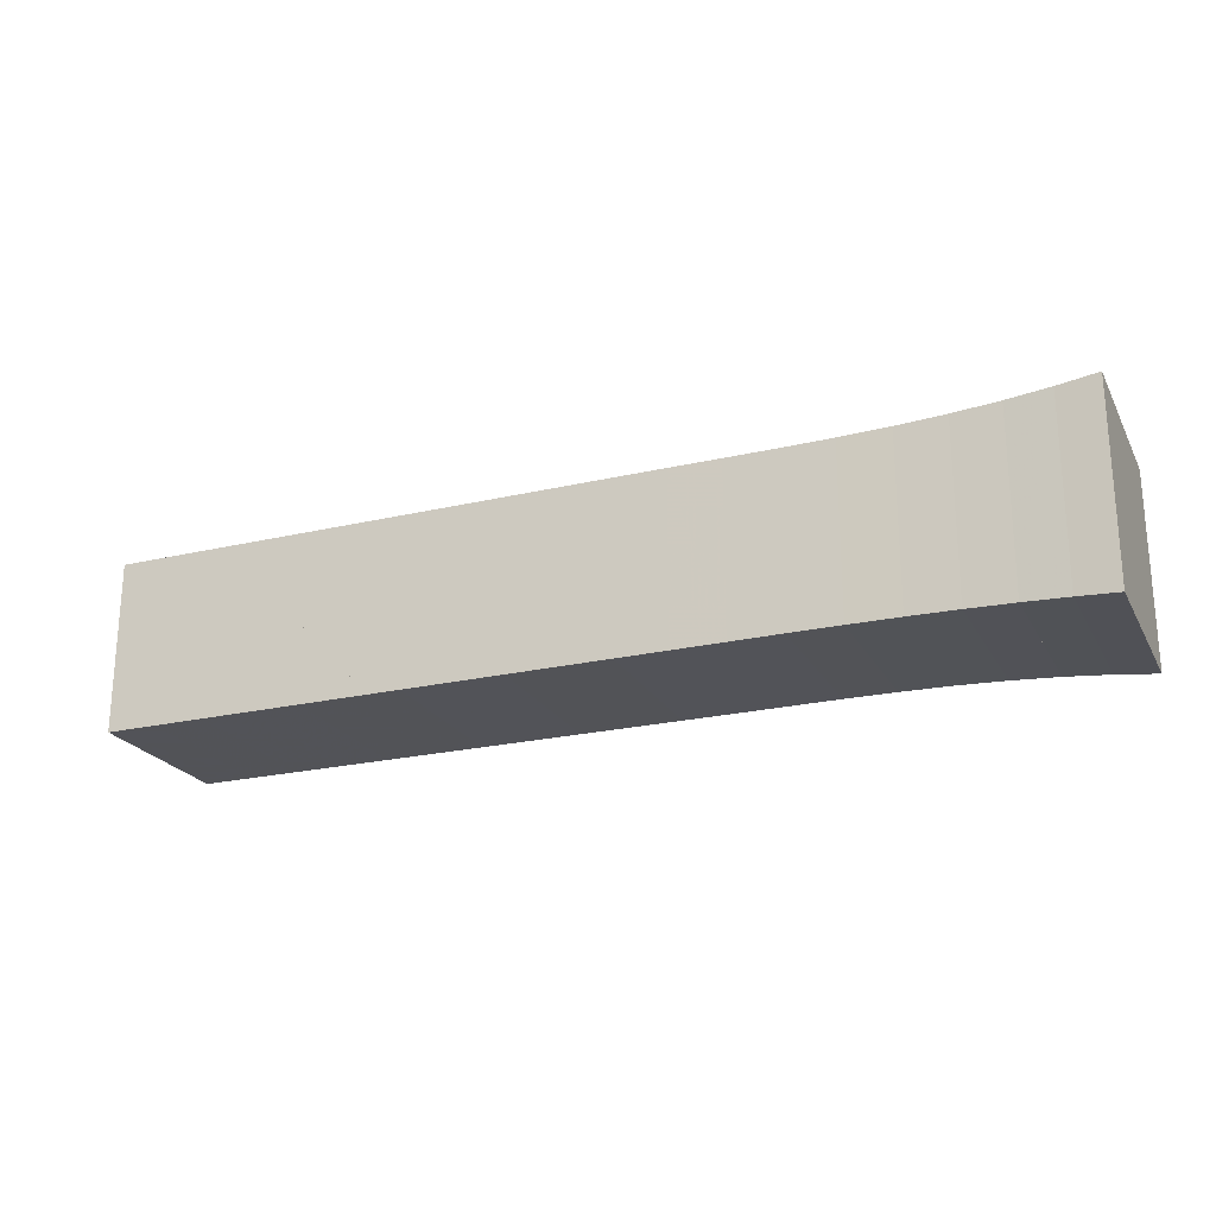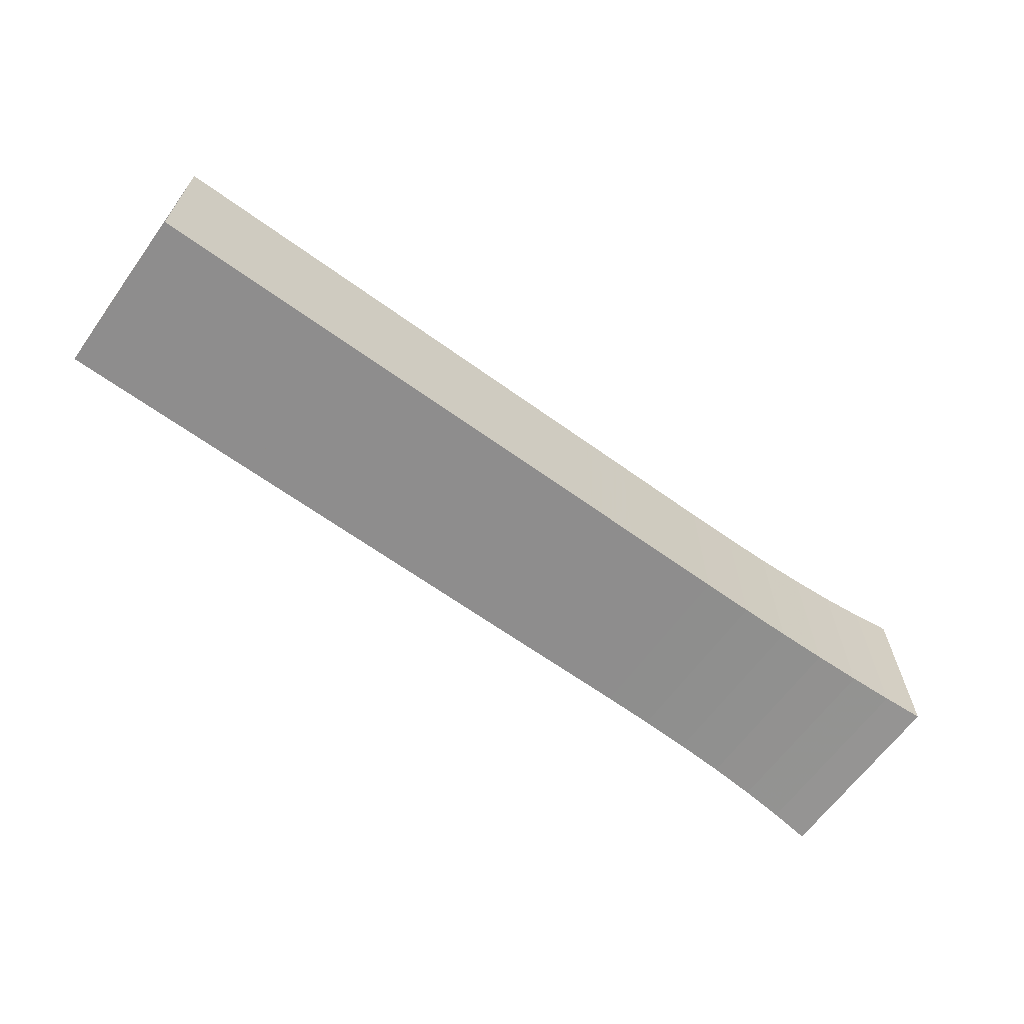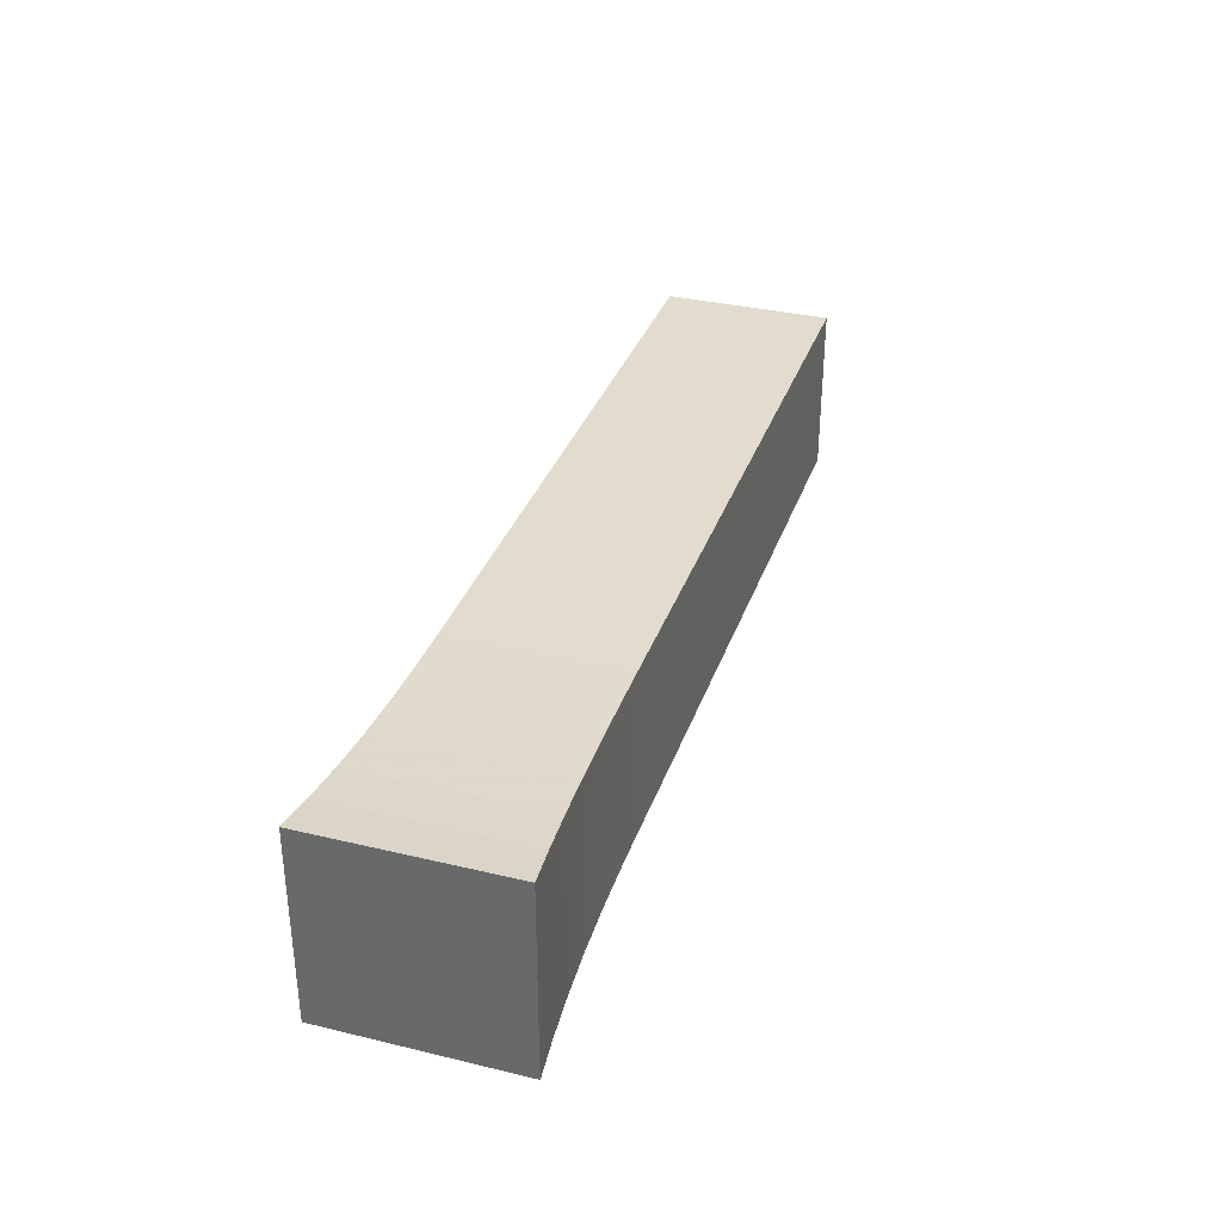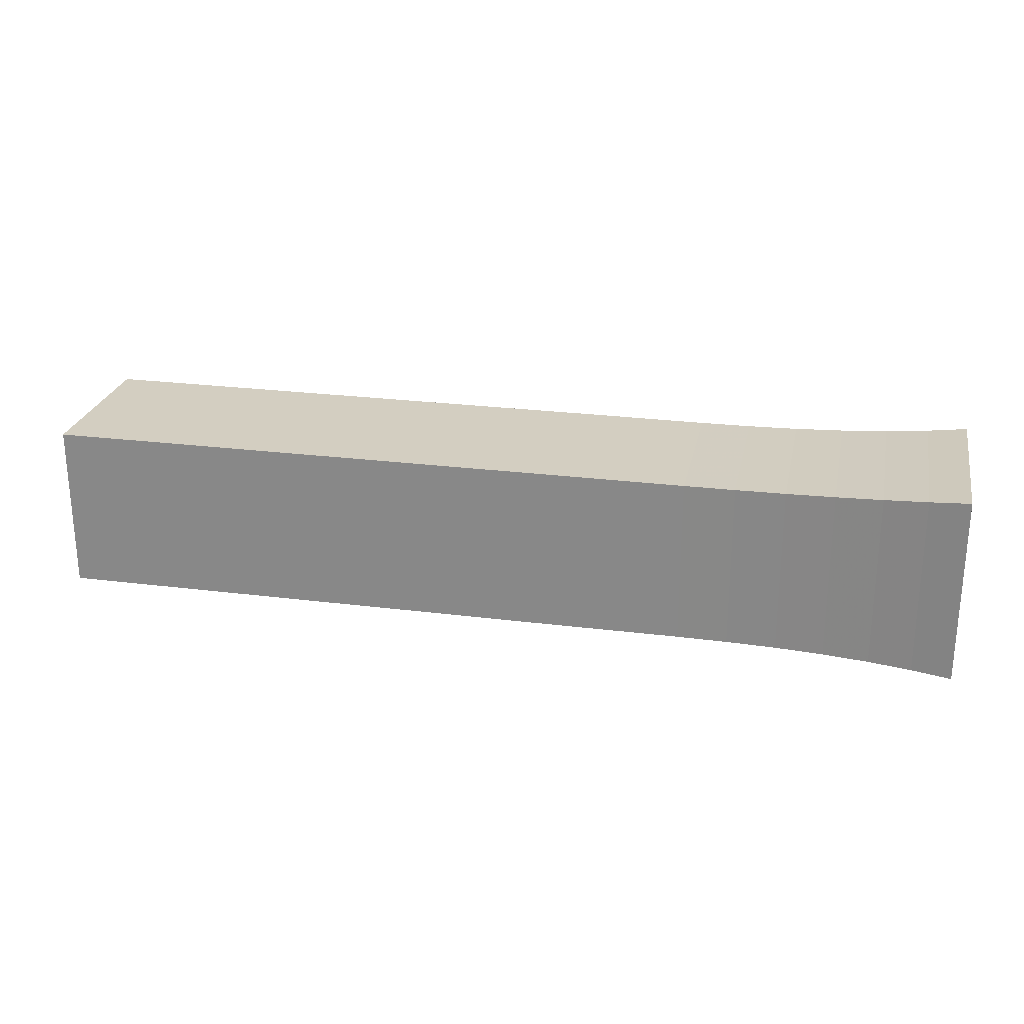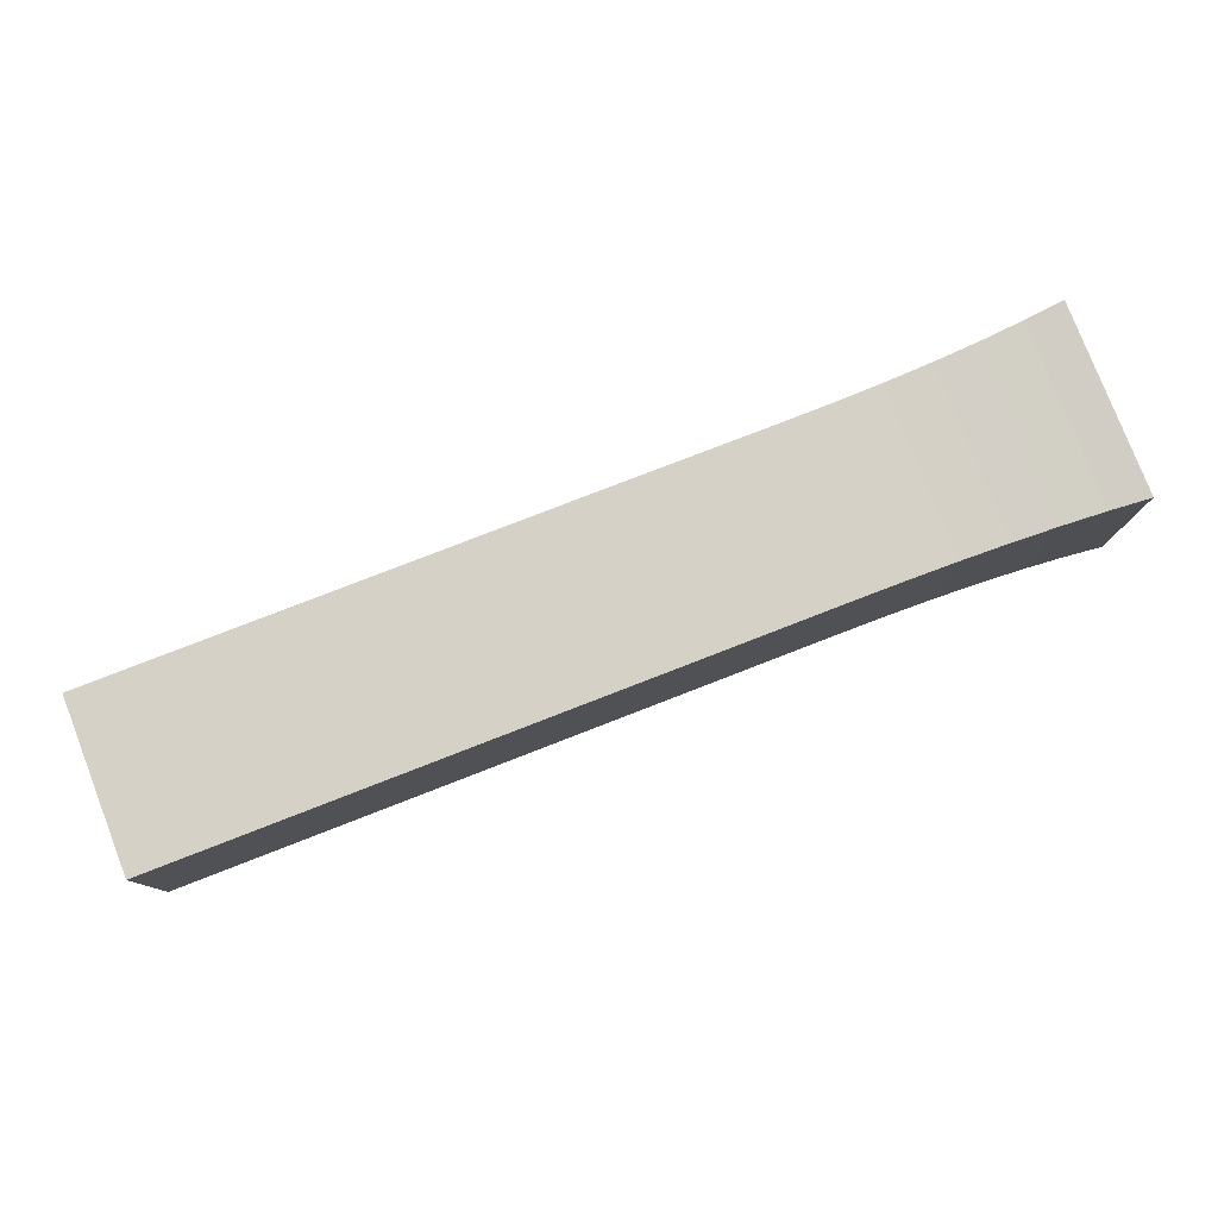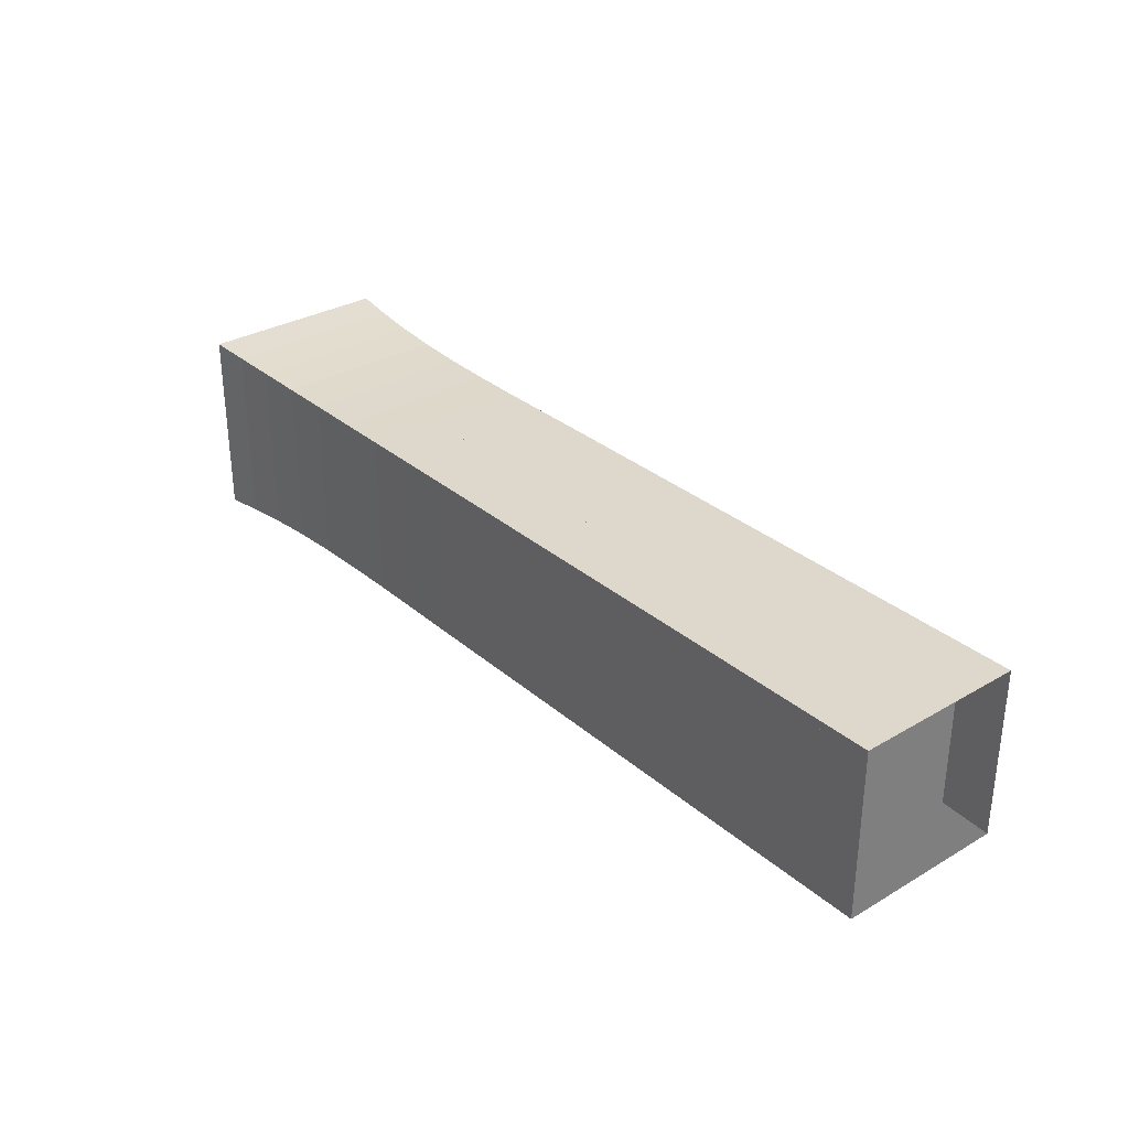
<metadata>
{"format":"obj","ext":"obj","renderer":"f3d","projection":"perspective","resolution":1024,"background":"white","views":[{"elev":-22.5,"azim":22.1,"up":"+Y"},{"elev":-64.7,"azim":-36.0,"up":"+Y"},{"elev":34.1,"azim":107.9,"up":"+Z"},{"elev":24.9,"azim":11.7,"up":"+Z"},{"elev":78.9,"azim":-21.2,"up":"+Z"},{"elev":31.4,"azim":-129.7,"up":"+Y"}]}
</metadata>
<code>
v 0 -0.1768 -0.1768
v 0 -0.1768 0.1768
v 0 0.1768 0.1768
v 0 0.1768 -0.1768
v 0.1053 -0.1768 -0.1768
v 0.1053 -0.1768 0.1768
v 0.1053 0.1768 0.1768
v 0.1053 0.1768 -0.1768
v 0.2105 -0.1768 -0.1768
v 0.2105 -0.1768 0.1768
v 0.2105 0.1768 0.1768
v 0.2105 0.1768 -0.1768
v 0.3158 -0.1768 -0.1768
v 0.3158 -0.1768 0.1768
v 0.3158 0.1768 0.1768
v 0.3158 0.1768 -0.1768
v 0.4211 -0.1768 -0.1768
v 0.4211 -0.1768 0.1768
v 0.4211 0.1768 0.1768
v 0.4211 0.1768 -0.1768
v 0.5263 -0.1768 -0.1768
v 0.5263 -0.1768 0.1768
v 0.5263 0.1768 0.1768
v 0.5263 0.1768 -0.1768
v 0.6316 -0.1768 -0.1768
v 0.6316 -0.1768 0.1768
v 0.6316 0.1768 0.1768
v 0.6316 0.1768 -0.1768
v 0.7369 -0.1768 -0.1768
v 0.7369 -0.1768 0.1768
v 0.7369 0.1768 0.1768
v 0.7369 0.1768 -0.1768
v 0.8421 -0.1768 -0.1768
v 0.8421 -0.1768 0.1768
v 0.8421 0.1768 0.1768
v 0.8421 0.1768 -0.1768
v 0.9474 -0.1768 -0.1768
v 0.9474 -0.1768 0.1768
v 0.9474 0.1768 0.1768
v 0.9474 0.1768 -0.1768
v 1.053 -0.1768 -0.1768
v 1.053 -0.1768 0.1768
v 1.053 0.1768 0.1768
v 1.053 0.1768 -0.1768
v 1.158 -0.1768 -0.1768
v 1.158 -0.1768 0.1768
v 1.158 0.1768 0.1768
v 1.158 0.1768 -0.1768
v 1.263 -0.1767 -0.1767
v 1.263 -0.1767 0.1767
v 1.263 0.1767 0.1767
v 1.263 0.1767 -0.1767
v 1.369 -0.1766 -0.1766
v 1.369 -0.1766 0.1766
v 1.369 0.1766 0.1766
v 1.369 0.1766 -0.1766
v 1.474 -0.1771 -0.1771
v 1.474 -0.1771 0.1771
v 1.474 0.1771 0.1771
v 1.474 0.1771 -0.1771
v 1.577 -0.1786 -0.1786
v 1.577 -0.1786 0.1786
v 1.577 0.1786 0.1786
v 1.577 0.1786 -0.1786
v 1.676 -0.1816 -0.1816
v 1.676 -0.1816 0.1816
v 1.676 0.1816 0.1816
v 1.676 0.1816 -0.1816
v 1.771 -0.1862 -0.1862
v 1.771 -0.1862 0.1862
v 1.771 0.1862 0.1862
v 1.771 0.1862 -0.1862
v 1.86 -0.1924 -0.1924
v 1.86 -0.1924 0.1924
v 1.86 0.1924 0.1924
v 1.86 0.1924 -0.1924
v 1.942 -0.1999 -0.1999
v 1.942 -0.1999 0.1999
v 1.942 0.1999 0.1999
v 1.942 0.1999 -0.1999
f 1 2 4 5
f 5 6 7 8
f 5 6 2 1
f 6 7 3 2
f 7 8 4 3
f 8 5 1 4
f 9 10 11 12
f 9 10 6 5
f 10 11 7 6
f 11 12 8 7
f 12 9 5 8
f 13 14 15 16
f 13 14 10 9
f 14 15 11 10
f 15 16 12 11
f 16 13 9 12
f 17 18 19 20
f 17 18 14 13
f 18 19 15 14
f 19 20 16 15
f 20 17 13 16
f 21 22 23 24
f 21 22 18 17
f 22 23 19 18
f 23 24 20 19
f 24 21 17 20
f 25 26 27 28
f 25 26 22 21
f 26 27 23 22
f 27 28 24 23
f 28 25 21 24
f 29 30 31 32
f 29 30 26 25
f 30 31 27 26
f 31 32 28 27
f 32 29 25 28
f 33 34 35 36
f 33 34 30 29
f 34 35 31 30
f 35 36 32 31
f 36 33 29 32
f 37 38 39 40
f 37 38 34 33
f 38 39 35 34
f 39 40 36 35
f 40 37 33 36
f 41 42 43 44
f 41 42 38 37
f 42 43 39 38
f 43 44 40 39
f 44 41 37 40
f 45 46 47 48
f 45 46 42 41
f 46 47 43 42
f 47 48 44 43
f 48 45 41 44
f 49 50 51 52
f 49 50 46 45
f 50 51 47 46
f 51 52 48 47
f 52 49 45 48
f 53 54 55 56
f 53 54 50 49
f 54 55 51 50
f 55 56 52 51
f 56 53 49 52
f 57 58 59 60
f 57 58 54 53
f 58 59 55 54
f 59 60 56 55
f 60 57 53 56
f 61 62 63 64
f 61 62 58 57
f 62 63 59 58
f 63 64 60 59
f 64 61 57 60
f 65 66 67 68
f 65 66 62 61
f 66 67 63 62
f 67 68 64 63
f 68 65 61 64
f 69 70 71 72
f 69 70 66 65
f 70 71 67 66
f 71 72 68 67
f 72 69 65 68
f 73 74 75 76
f 73 74 70 69
f 74 75 71 70
f 75 76 72 71
f 76 73 69 72
f 77 78 79 80
f 77 78 74 73
f 78 79 75 74
f 79 80 76 75
f 80 77 73 76

</code>
